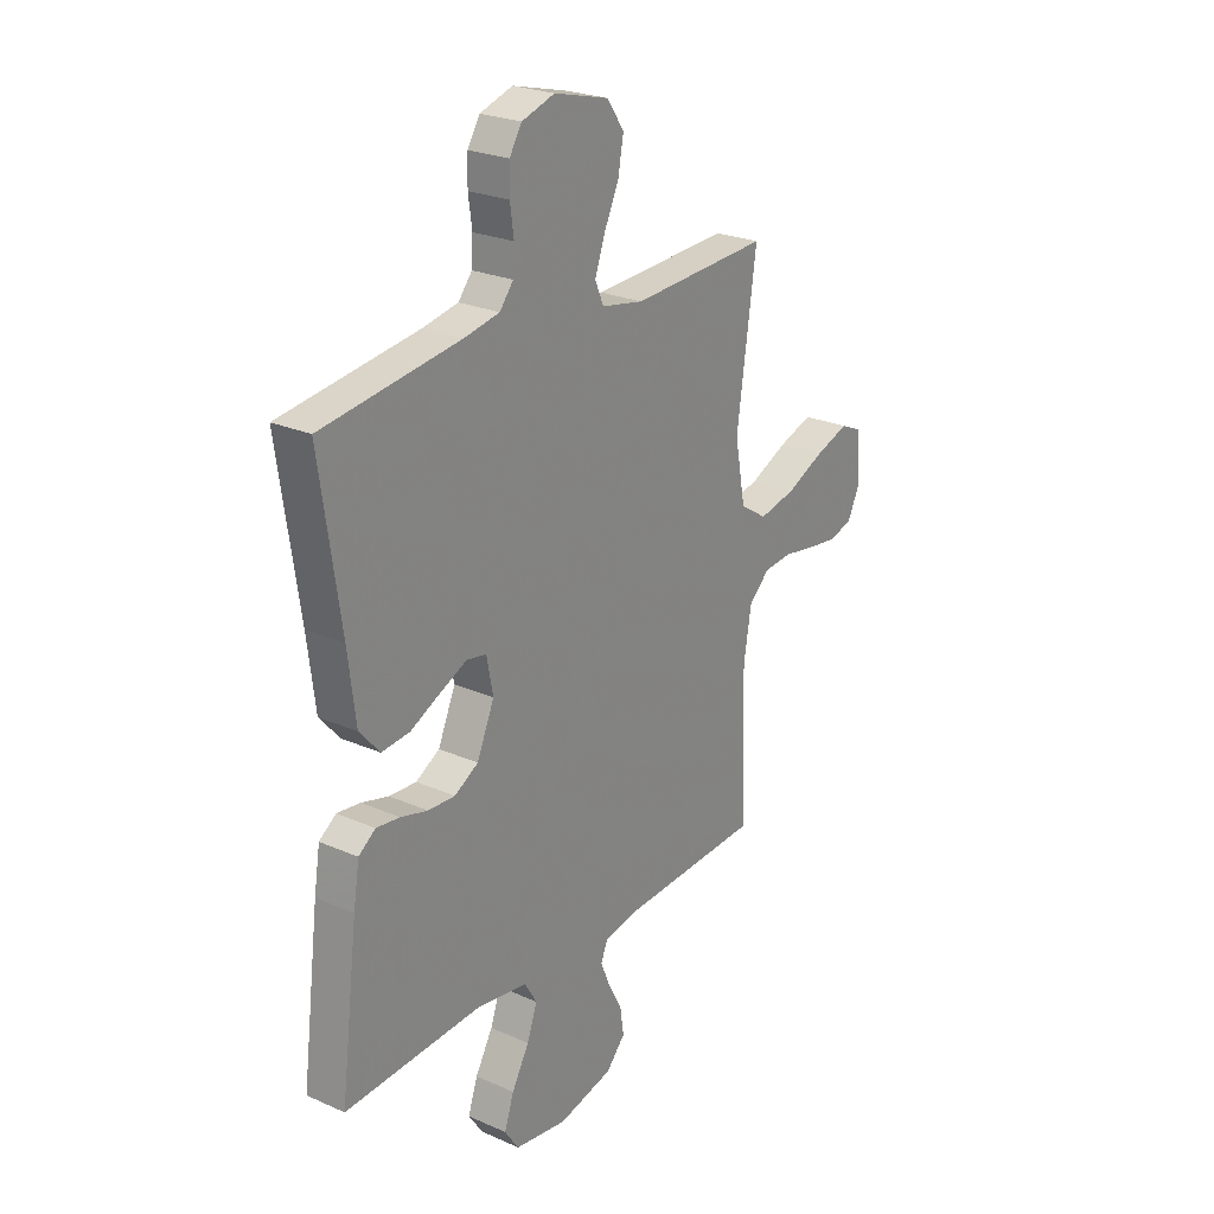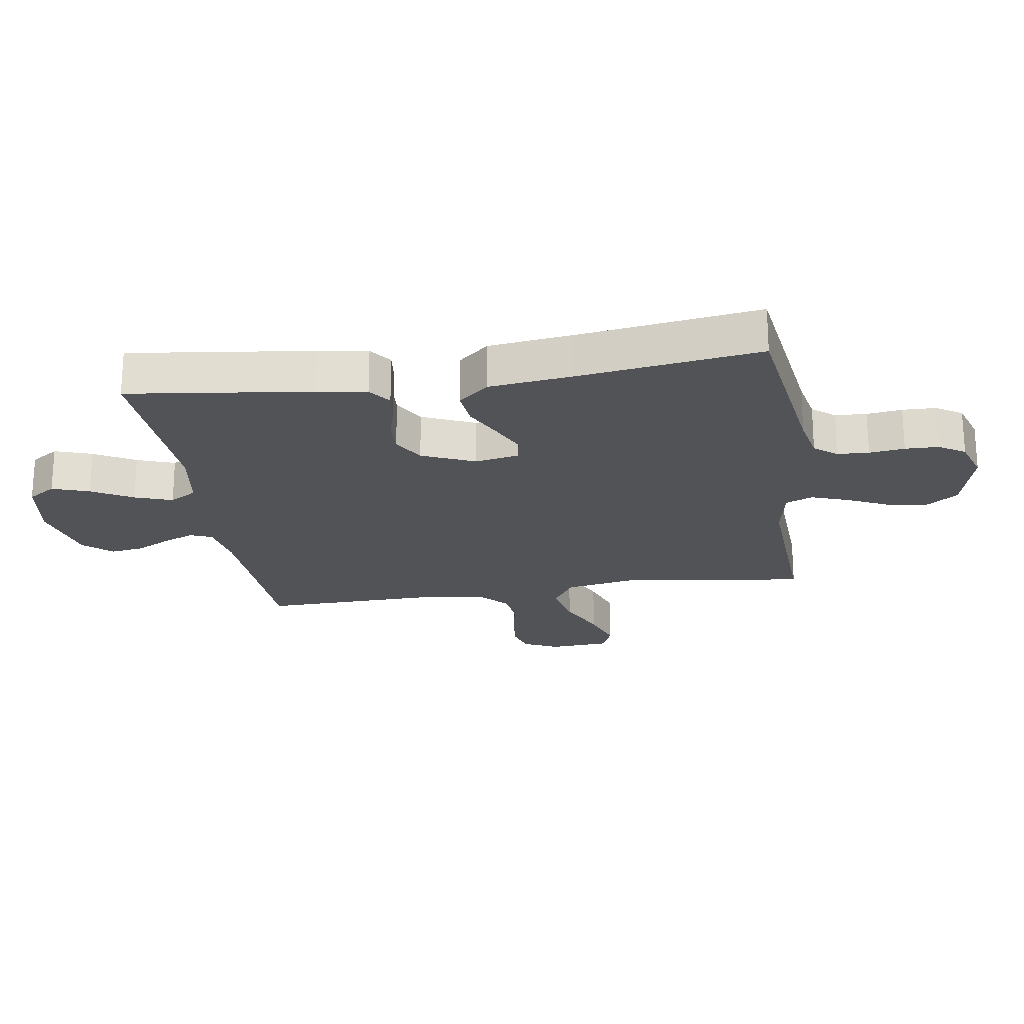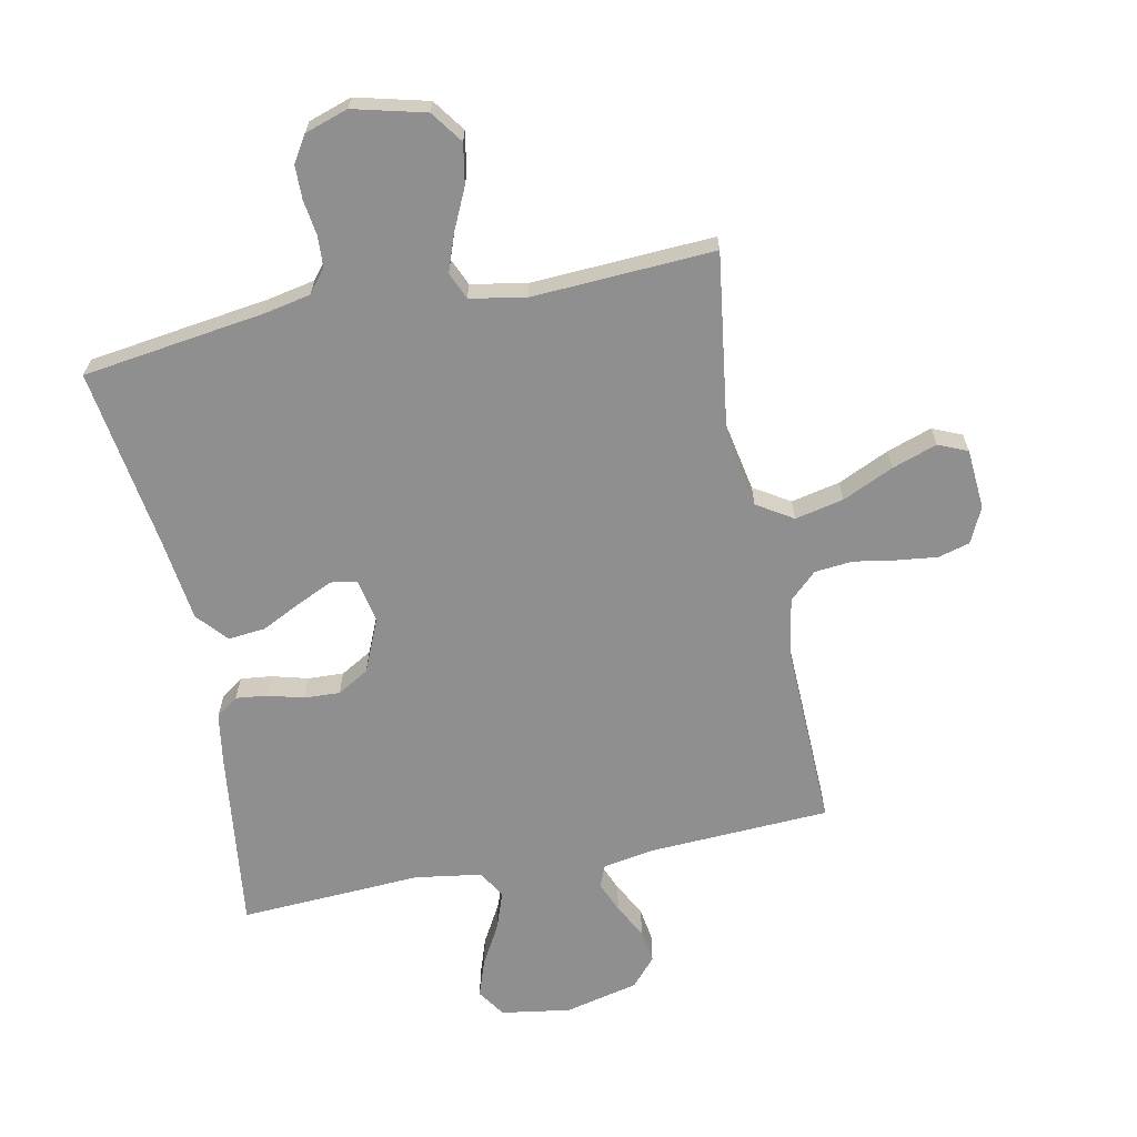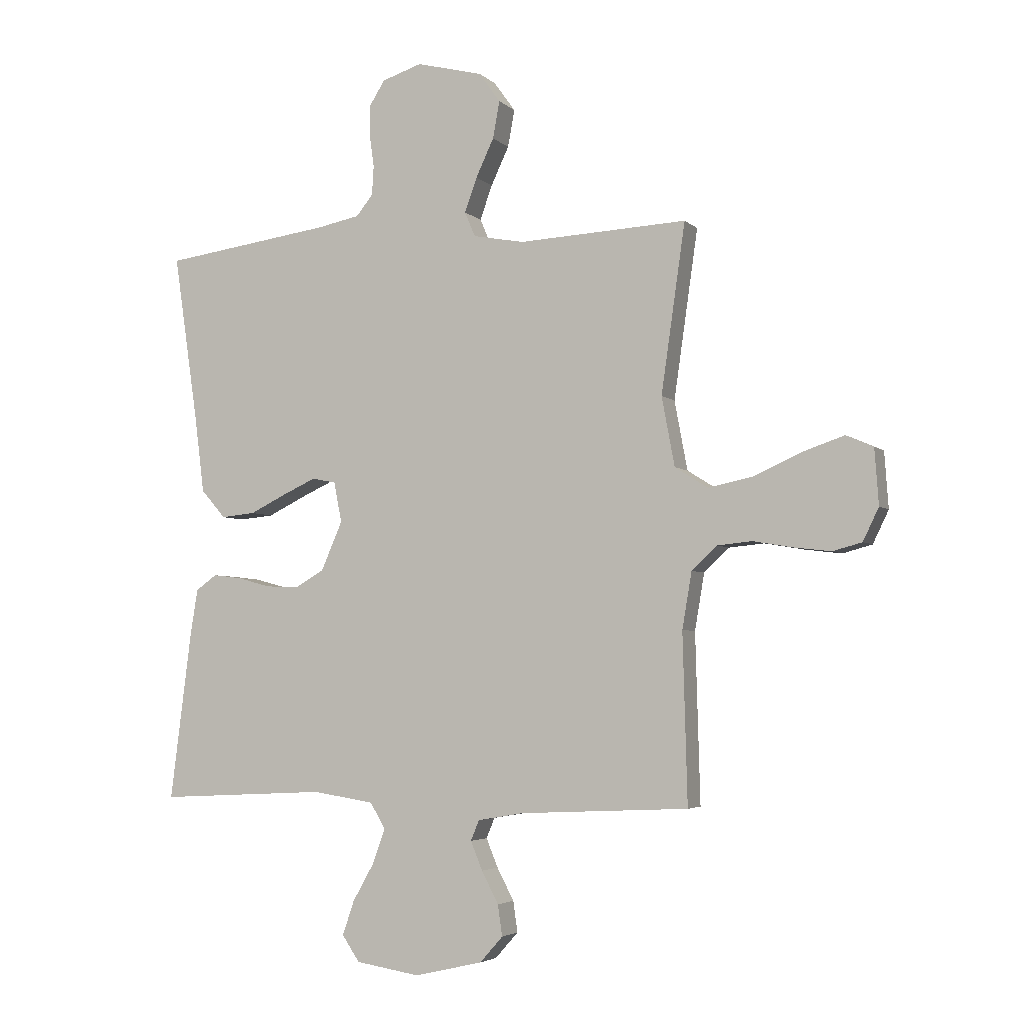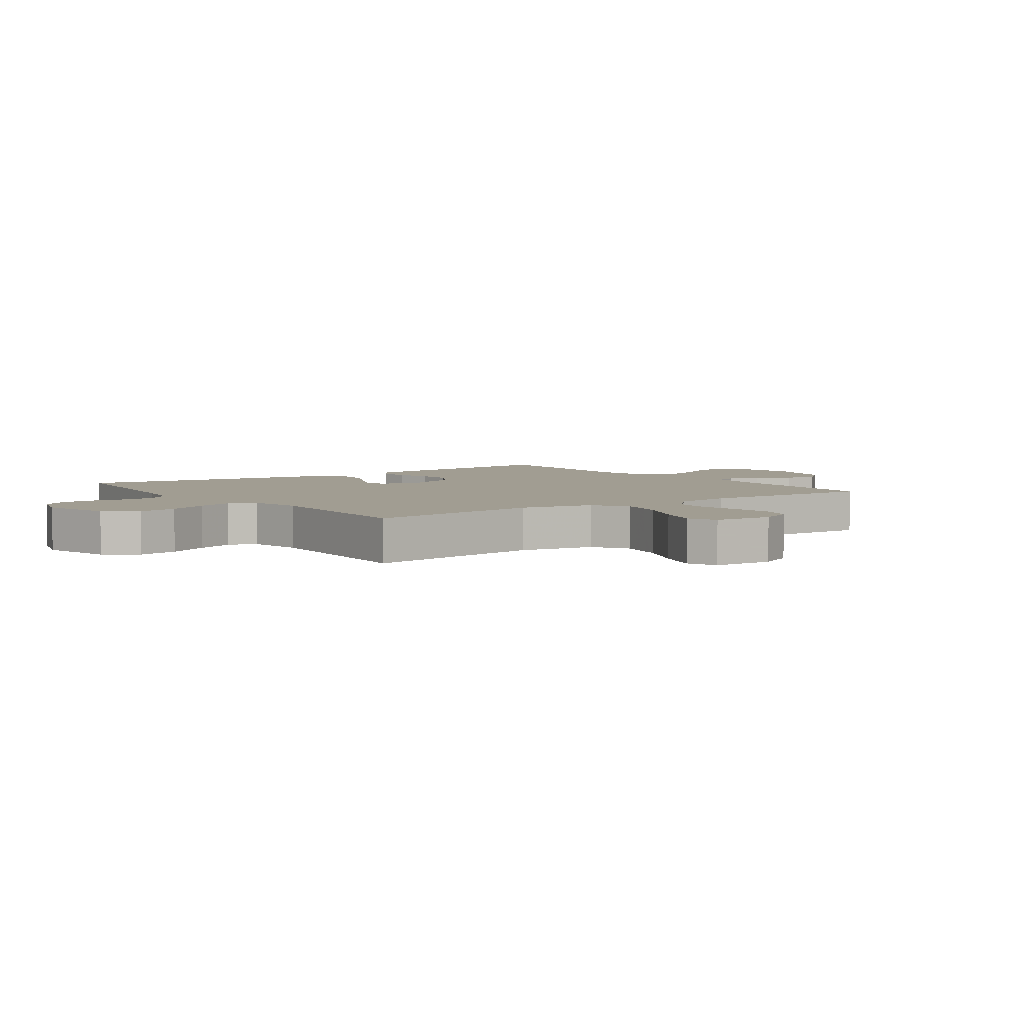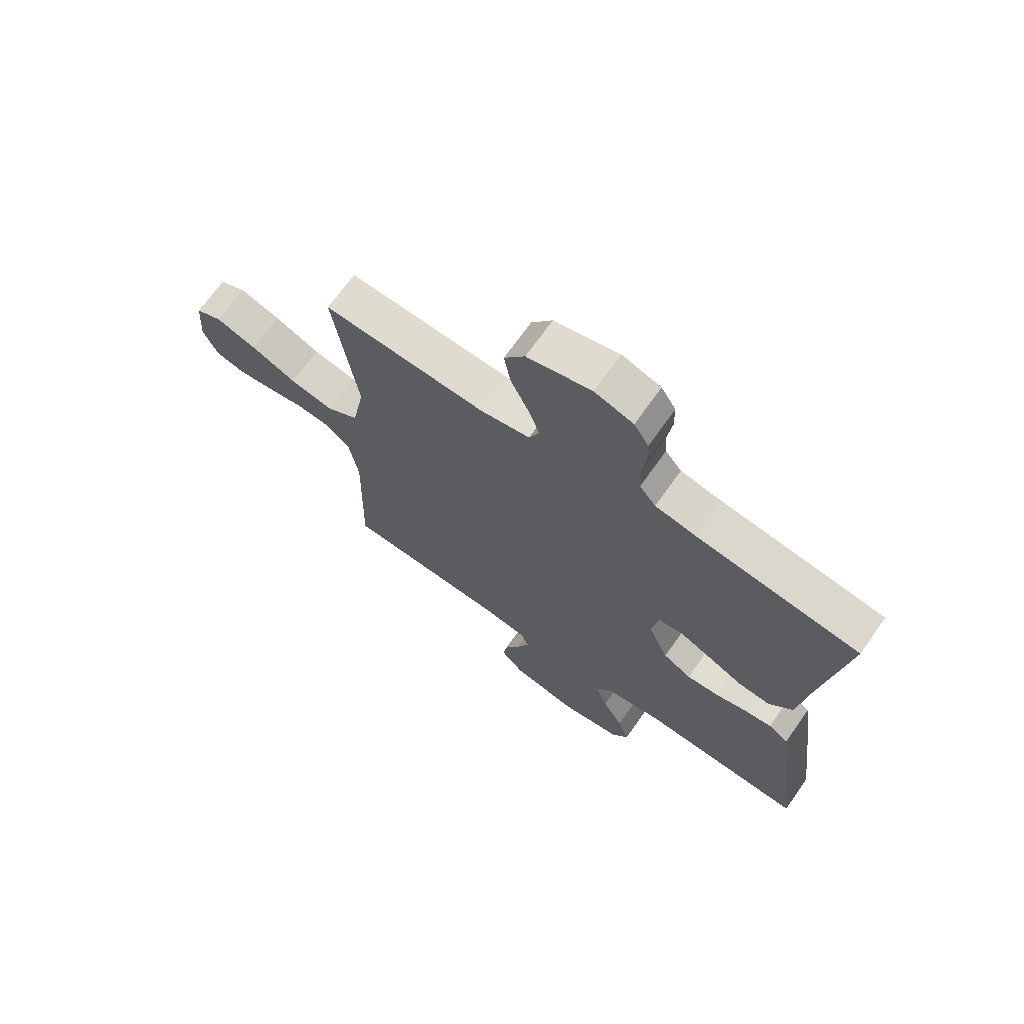
<metadata>
{"format":"obj","ext":"obj","renderer":"f3d","projection":"perspective","resolution":1024,"background":"white","views":[{"elev":24.5,"azim":-54.1,"up":"+Z"},{"elev":-21.8,"azim":-81.3,"up":"+Y"},{"elev":-65.4,"azim":11.6,"up":"+Y"},{"elev":-4.1,"azim":22.4,"up":"+Z"},{"elev":4.6,"azim":54.1,"up":"+Y"},{"elev":69.3,"azim":-144.8,"up":"+Z"}]}
</metadata>
<code>
v -0.5 0.07 0.5
v -0.2 0.07 0.541
v -0.124 0.07 0.556
v -0.094 0.07 0.593
v -0.091 0.07 0.645
v -0.099 0.07 0.703
v -0.098 0.07 0.758
v -0.071 0.07 0.801
v 0 0.07 0.824
v 0.118 0.07 0.794
v 0.156 0.07 0.741
v 0.144 0.07 0.675
v 0.112 0.07 0.607
v 0.09 0.07 0.546
v 0.109 0.07 0.502
v 0.2 0.07 0.485
v 0.5 0.07 0.5
v 0.457 0.07 0.2
v 0.48 0.07 0.077
v 0.539 0.07 0.04
v 0.619 0.07 0.057
v 0.703 0.07 0.095
v 0.777 0.07 0.12
v 0.825 0.07 0.099
v 0.832 0.07 0
v 0.804 0.07 -0.058
v 0.752 0.07 -0.072
v 0.686 0.07 -0.064
v 0.616 0.07 -0.052
v 0.554 0.07 -0.058
v 0.509 0.07 -0.1
v 0.492 0.07 -0.2
v 0.5 0.07 -0.5
v 0.2 0.07 -0.514
v 0.118 0.07 -0.528
v 0.103 0.07 -0.564
v 0.124 0.07 -0.615
v 0.154 0.07 -0.672
v 0.162 0.07 -0.727
v 0.121 0.07 -0.773
v 0 0.07 -0.801
v -0.114 0.07 -0.783
v -0.145 0.07 -0.737
v -0.124 0.07 -0.676
v -0.086 0.07 -0.609
v -0.064 0.07 -0.547
v -0.091 0.07 -0.502
v -0.2 0.07 -0.485
v -0.5 0.07 -0.5
v -0.462 0.07 -0.2
v -0.449 0.07 -0.119
v -0.412 0.07 -0.092
v -0.361 0.07 -0.098
v -0.302 0.07 -0.114
v -0.243 0.07 -0.117
v -0.191 0.07 -0.087
v -0.153 0.07 0
v -0.167 0.07 0.072
v -0.21 0.07 0.08
v -0.269 0.07 0.053
v -0.334 0.07 0.021
v -0.395 0.07 0.015
v -0.439 0.07 0.065
v -0.456 0.07 0.2
v -0.5 0 0.5
v -0.2 0 0.541
v -0.124 0 0.556
v -0.094 0 0.593
v -0.091 0 0.645
v -0.099 0 0.703
v -0.098 0 0.758
v -0.071 0 0.801
v 0 0 0.824
v 0.118 0 0.794
v 0.156 0 0.741
v 0.144 0 0.675
v 0.112 0 0.607
v 0.09 0 0.546
v 0.109 0 0.502
v 0.2 0 0.485
v 0.5 0 0.5
v 0.457 0 0.2
v 0.48 0 0.077
v 0.539 0 0.04
v 0.619 0 0.057
v 0.703 0 0.095
v 0.777 0 0.12
v 0.825 0 0.099
v 0.832 0 0
v 0.804 0 -0.058
v 0.752 0 -0.072
v 0.686 0 -0.064
v 0.616 0 -0.052
v 0.554 0 -0.058
v 0.509 0 -0.1
v 0.492 0 -0.2
v 0.5 0 -0.5
v 0.2 0 -0.514
v 0.118 0 -0.528
v 0.103 0 -0.564
v 0.124 0 -0.615
v 0.154 0 -0.672
v 0.162 0 -0.727
v 0.121 0 -0.773
v 0 0 -0.801
v -0.114 0 -0.783
v -0.145 0 -0.737
v -0.124 0 -0.676
v -0.086 0 -0.609
v -0.064 0 -0.547
v -0.091 0 -0.502
v -0.2 0 -0.485
v -0.5 0 -0.5
v -0.462 0 -0.2
v -0.449 0 -0.119
v -0.412 0 -0.092
v -0.361 0 -0.098
v -0.302 0 -0.114
v -0.243 0 -0.117
v -0.191 0 -0.087
v -0.153 0 0
v -0.167 0 0.072
v -0.21 0 0.08
v -0.269 0 0.053
v -0.334 0 0.021
v -0.395 0 0.015
v -0.439 0 0.065
v -0.456 0 0.2
f 62 63 64
f 61 62 64
f 60 61 64
f 64 1 2
f 60 64 2
f 59 60 2
f 58 59 2 3
f 57 58 3 4
f 52 53 54
f 51 52 54
f 50 51 54
f 49 50 54
f 48 49 54
f 47 48 54 55
f 46 47 55 56
f 43 44 45
f 42 43 45
f 41 42 45
f 40 41 45
f 39 40 45
f 38 39 45
f 37 38 45
f 36 37 45 46
f 46 56 57
f 36 46 57
f 35 36 57
f 32 33 34
f 35 57 4
f 34 35 4
f 32 34 4
f 31 32 4
f 27 28 29
f 26 27 29
f 25 26 29
f 24 25 29
f 23 24 29
f 22 23 29
f 21 22 29
f 20 21 29 30
f 16 17 18
f 15 16 18 19
f 11 12 13
f 10 11 13
f 9 10 13
f 8 9 13
f 7 8 13
f 6 7 13
f 5 6 13
f 5 13 14
f 4 5 14 15
f 19 20 30 31
f 4 15 19 31
f 128 127 126
f 128 126 125
f 128 125 124
f 66 65 128
f 66 128 124
f 66 124 123
f 67 66 123 122
f 68 67 122 121
f 118 117 116
f 118 116 115
f 118 115 114
f 118 114 113
f 118 113 112
f 119 118 112 111
f 120 119 111 110
f 109 108 107
f 109 107 106
f 109 106 105
f 109 105 104
f 109 104 103
f 109 103 102
f 109 102 101
f 110 109 101 100
f 121 120 110
f 121 110 100
f 121 100 99
f 98 97 96
f 68 121 99
f 68 99 98
f 68 98 96
f 68 96 95
f 93 92 91
f 93 91 90
f 93 90 89
f 93 89 88
f 93 88 87
f 93 87 86
f 93 86 85
f 94 93 85 84
f 82 81 80
f 83 82 80 79
f 77 76 75
f 77 75 74
f 77 74 73
f 77 73 72
f 77 72 71
f 77 71 70
f 77 70 69
f 78 77 69
f 79 78 69 68
f 95 94 84 83
f 95 83 79 68
f 1 65 66 2
f 2 66 67 3
f 3 67 68 4
f 4 68 69 5
f 5 69 70 6
f 6 70 71 7
f 7 71 72 8
f 8 72 73 9
f 9 73 74 10
f 10 74 75 11
f 11 75 76 12
f 12 76 77 13
f 13 77 78 14
f 14 78 79 15
f 15 79 80 16
f 16 80 81 17
f 17 81 82 18
f 18 82 83 19
f 19 83 84 20
f 20 84 85 21
f 21 85 86 22
f 22 86 87 23
f 23 87 88 24
f 24 88 89 25
f 25 89 90 26
f 26 90 91 27
f 27 91 92 28
f 28 92 93 29
f 29 93 94 30
f 30 94 95 31
f 31 95 96 32
f 32 96 97 33
f 33 97 98 34
f 34 98 99 35
f 35 99 100 36
f 36 100 101 37
f 37 101 102 38
f 38 102 103 39
f 39 103 104 40
f 40 104 105 41
f 41 105 106 42
f 42 106 107 43
f 43 107 108 44
f 44 108 109 45
f 45 109 110 46
f 46 110 111 47
f 47 111 112 48
f 48 112 113 49
f 49 113 114 50
f 50 114 115 51
f 51 115 116 52
f 52 116 117 53
f 53 117 118 54
f 54 118 119 55
f 55 119 120 56
f 56 120 121 57
f 57 121 122 58
f 58 122 123 59
f 59 123 124 60
f 60 124 125 61
f 61 125 126 62
f 62 126 127 63
f 63 127 128 64
f 64 128 65 1

</code>
